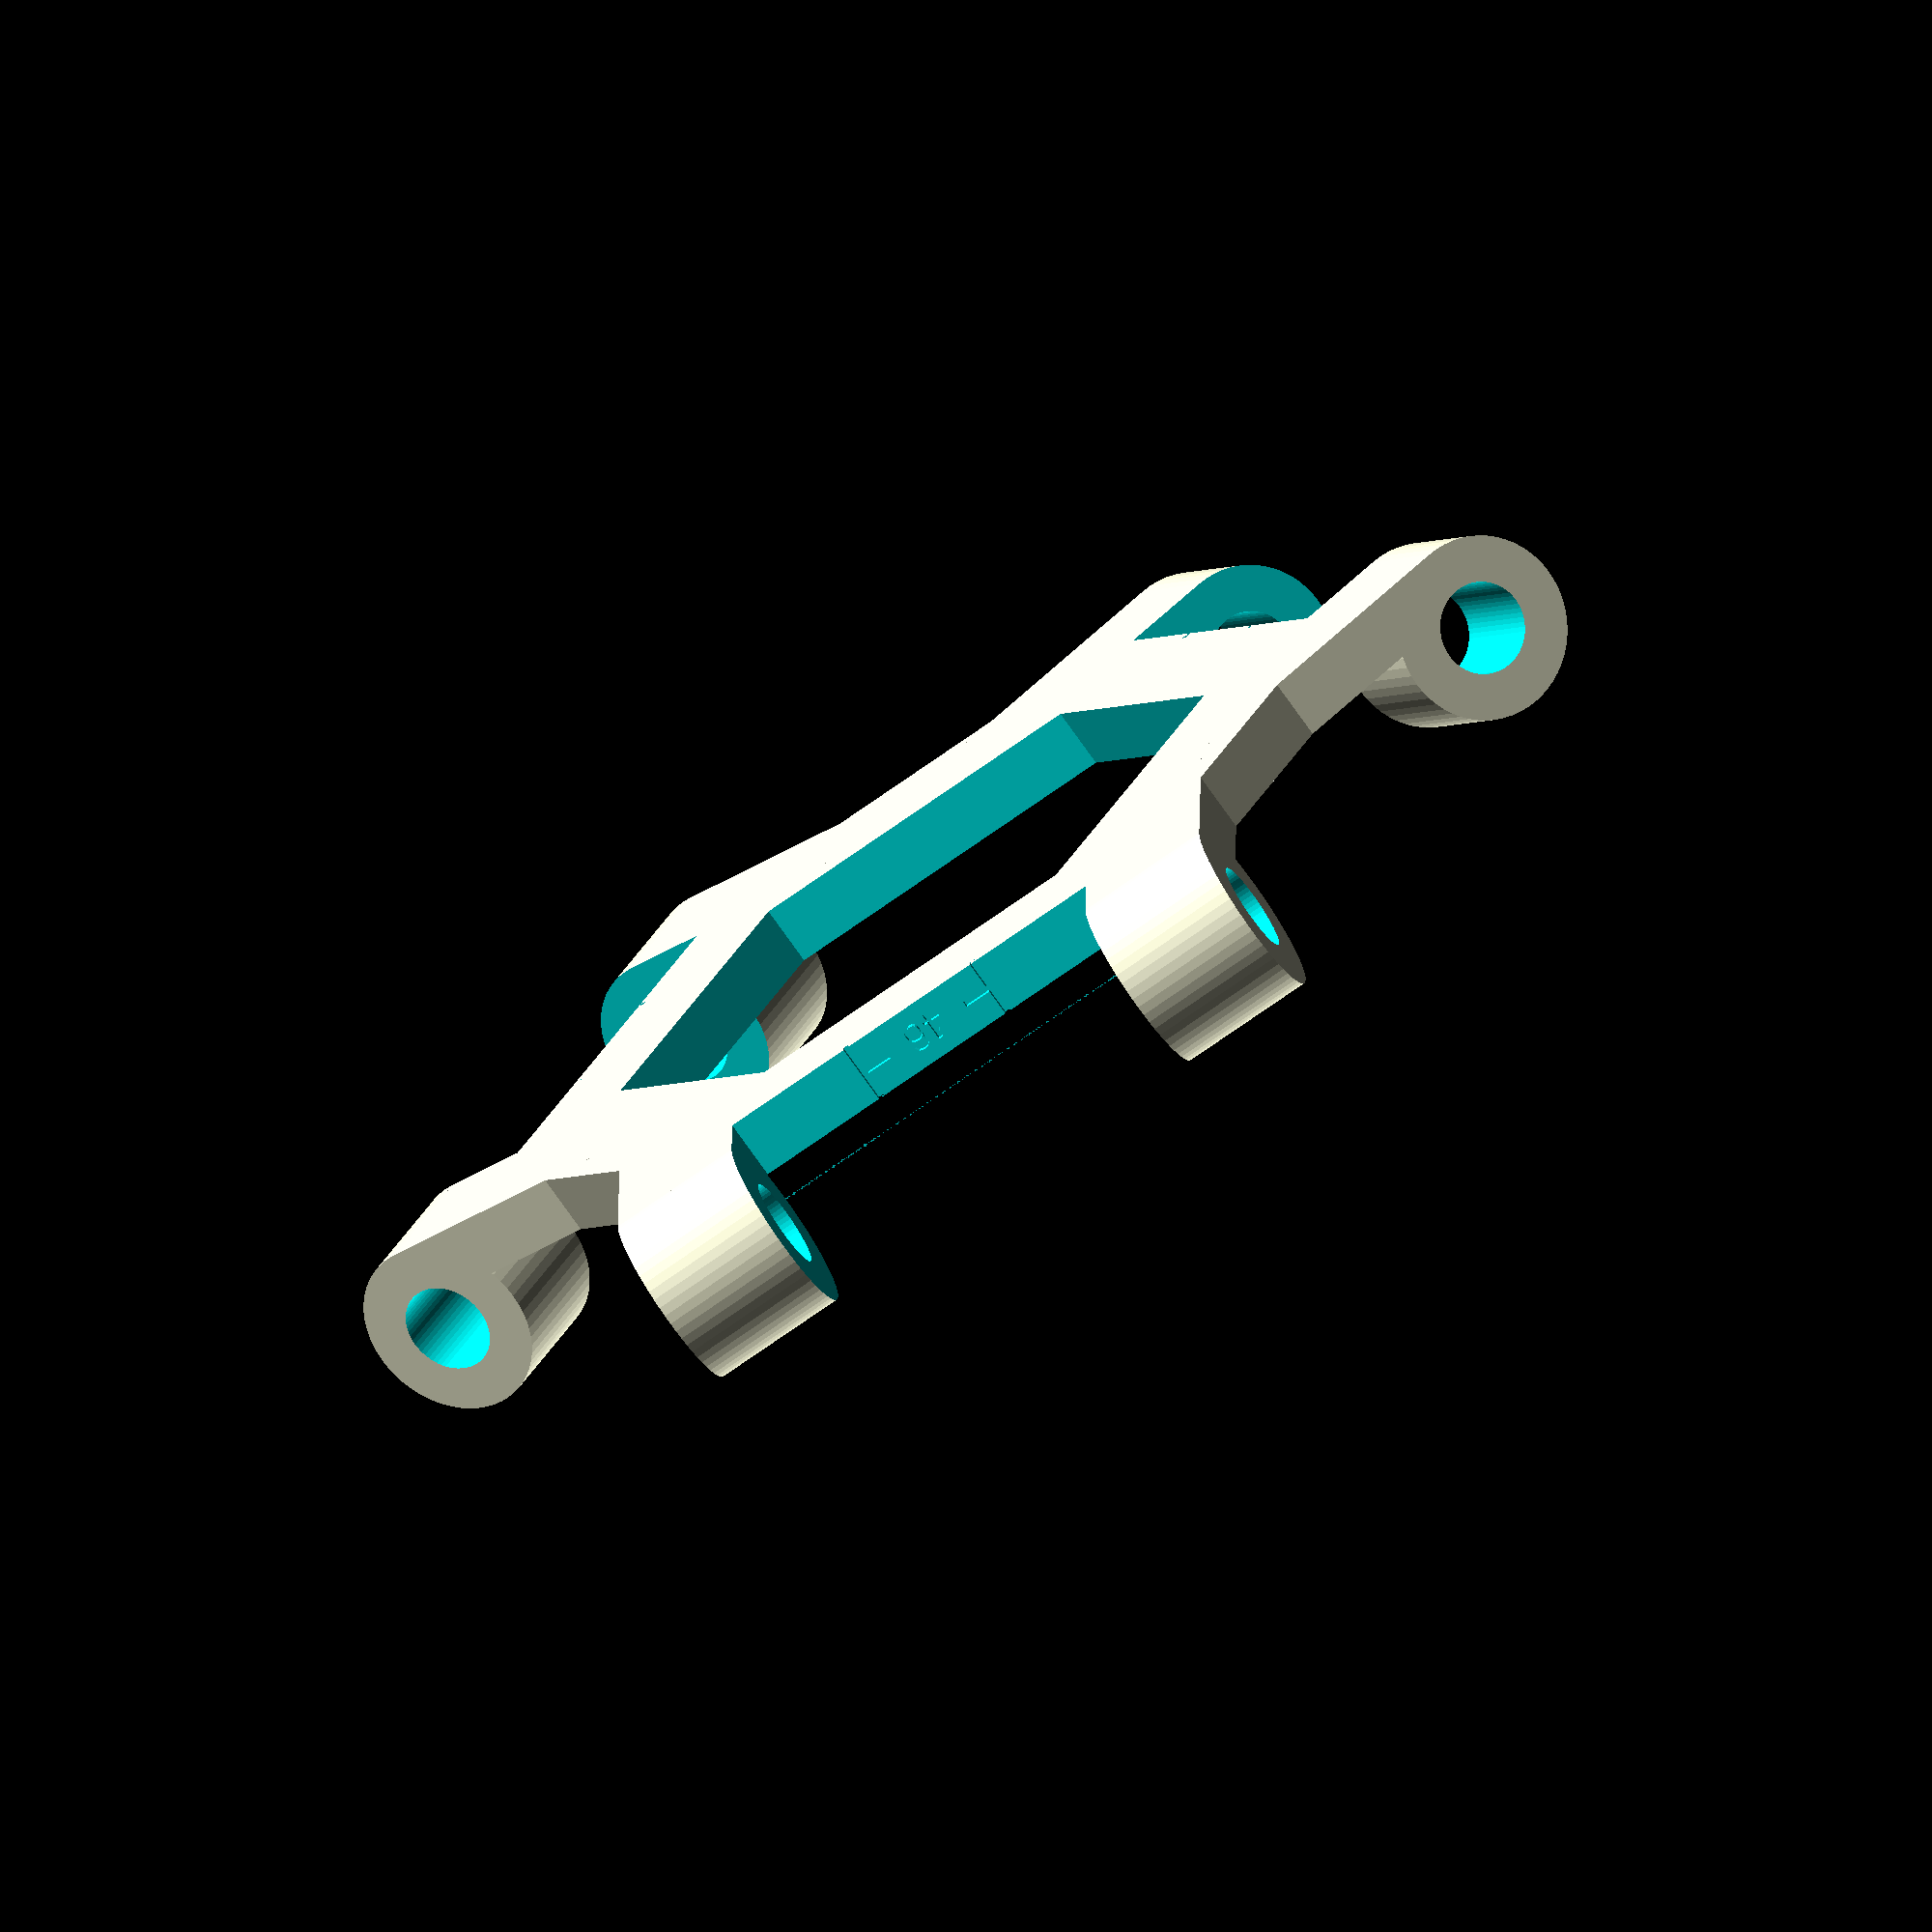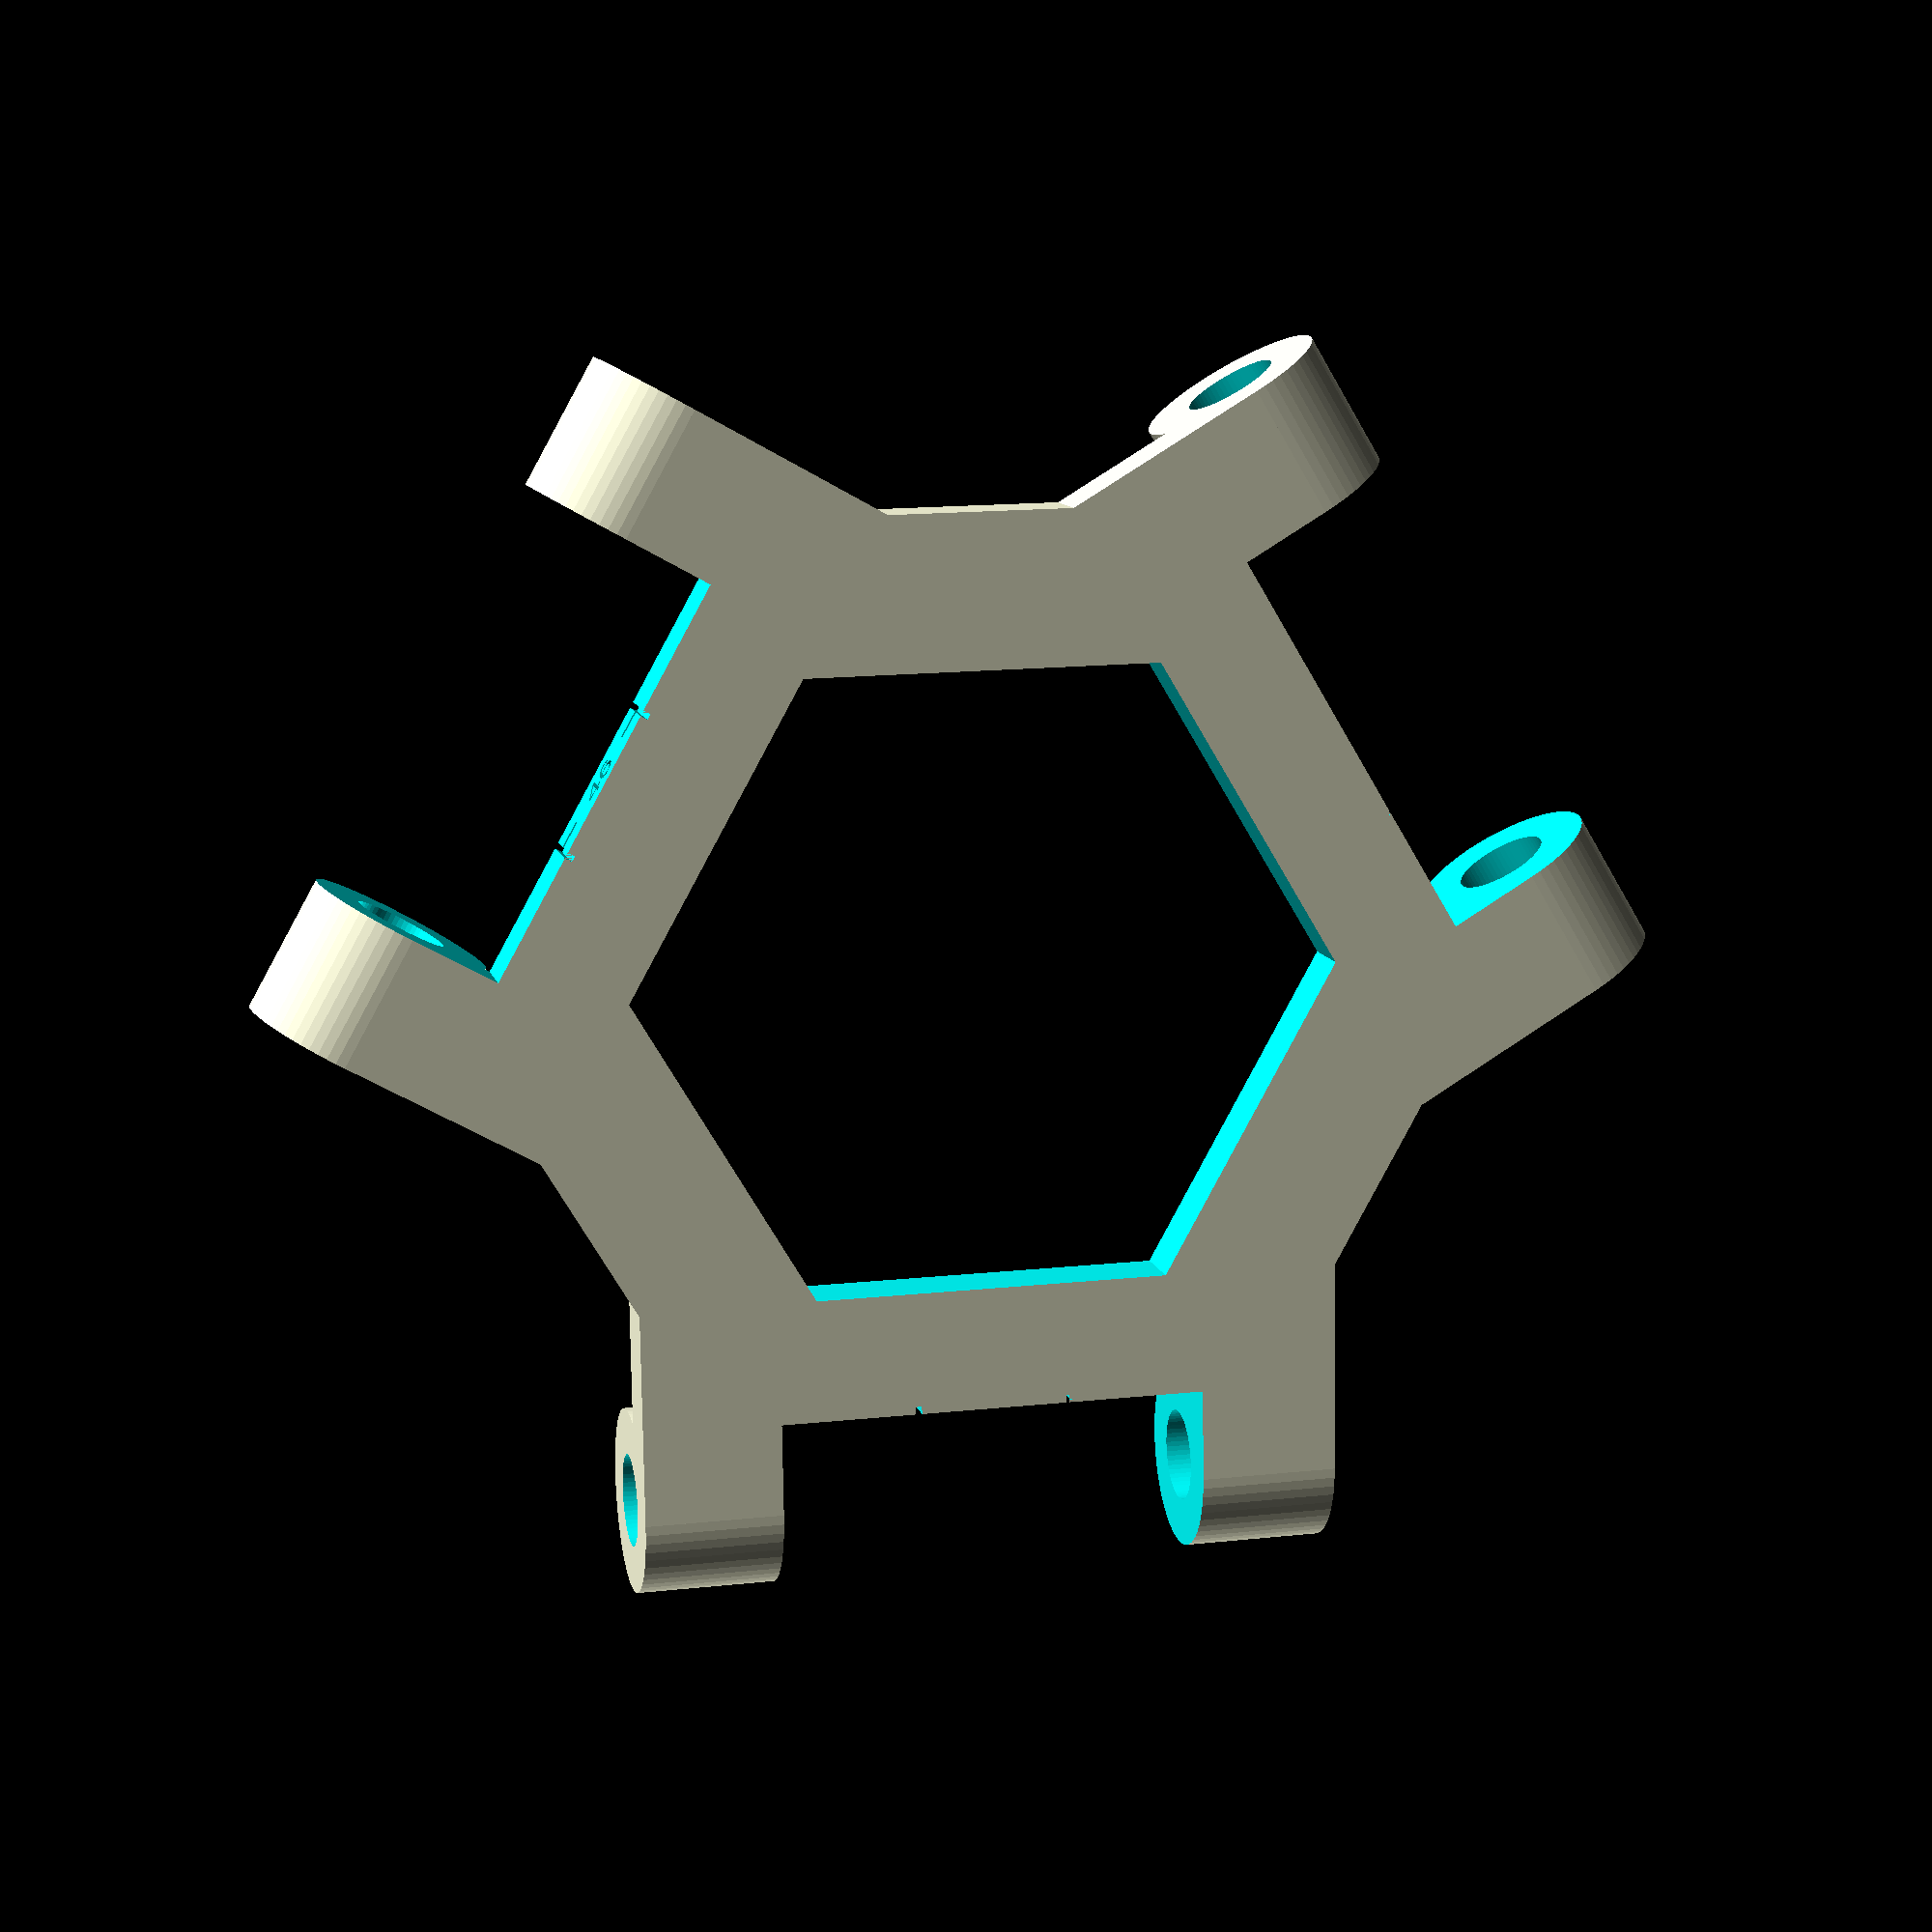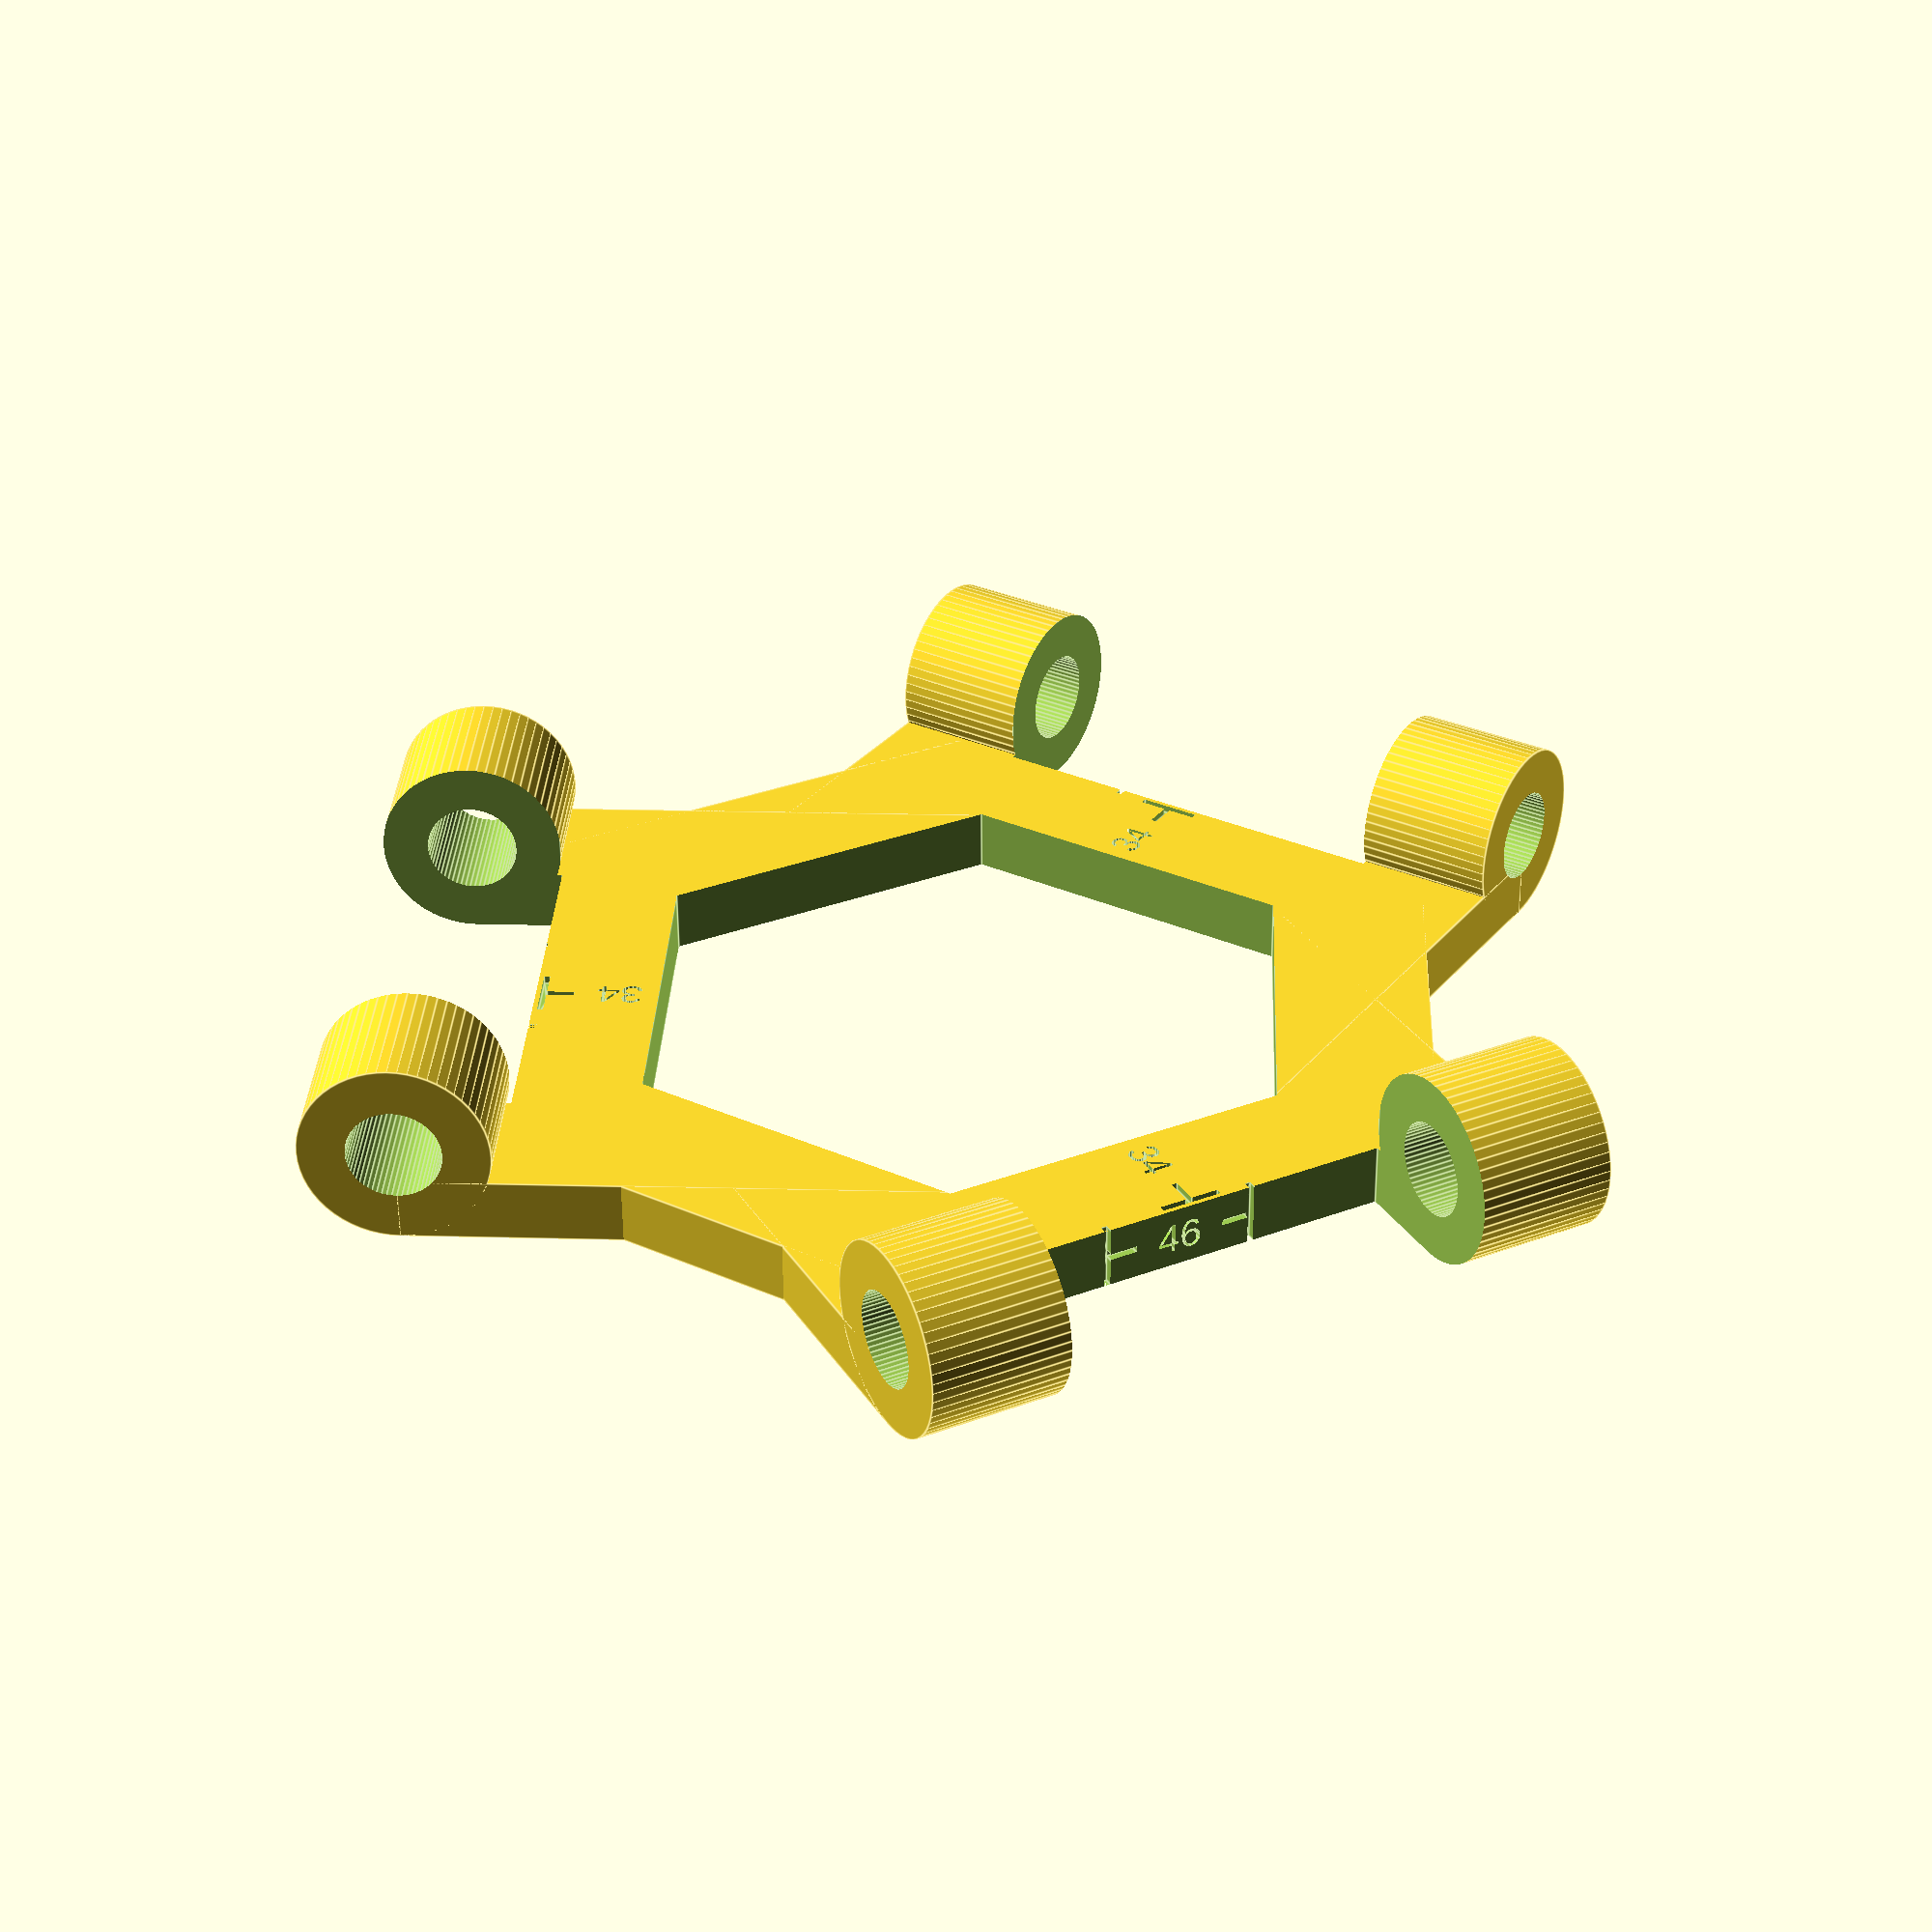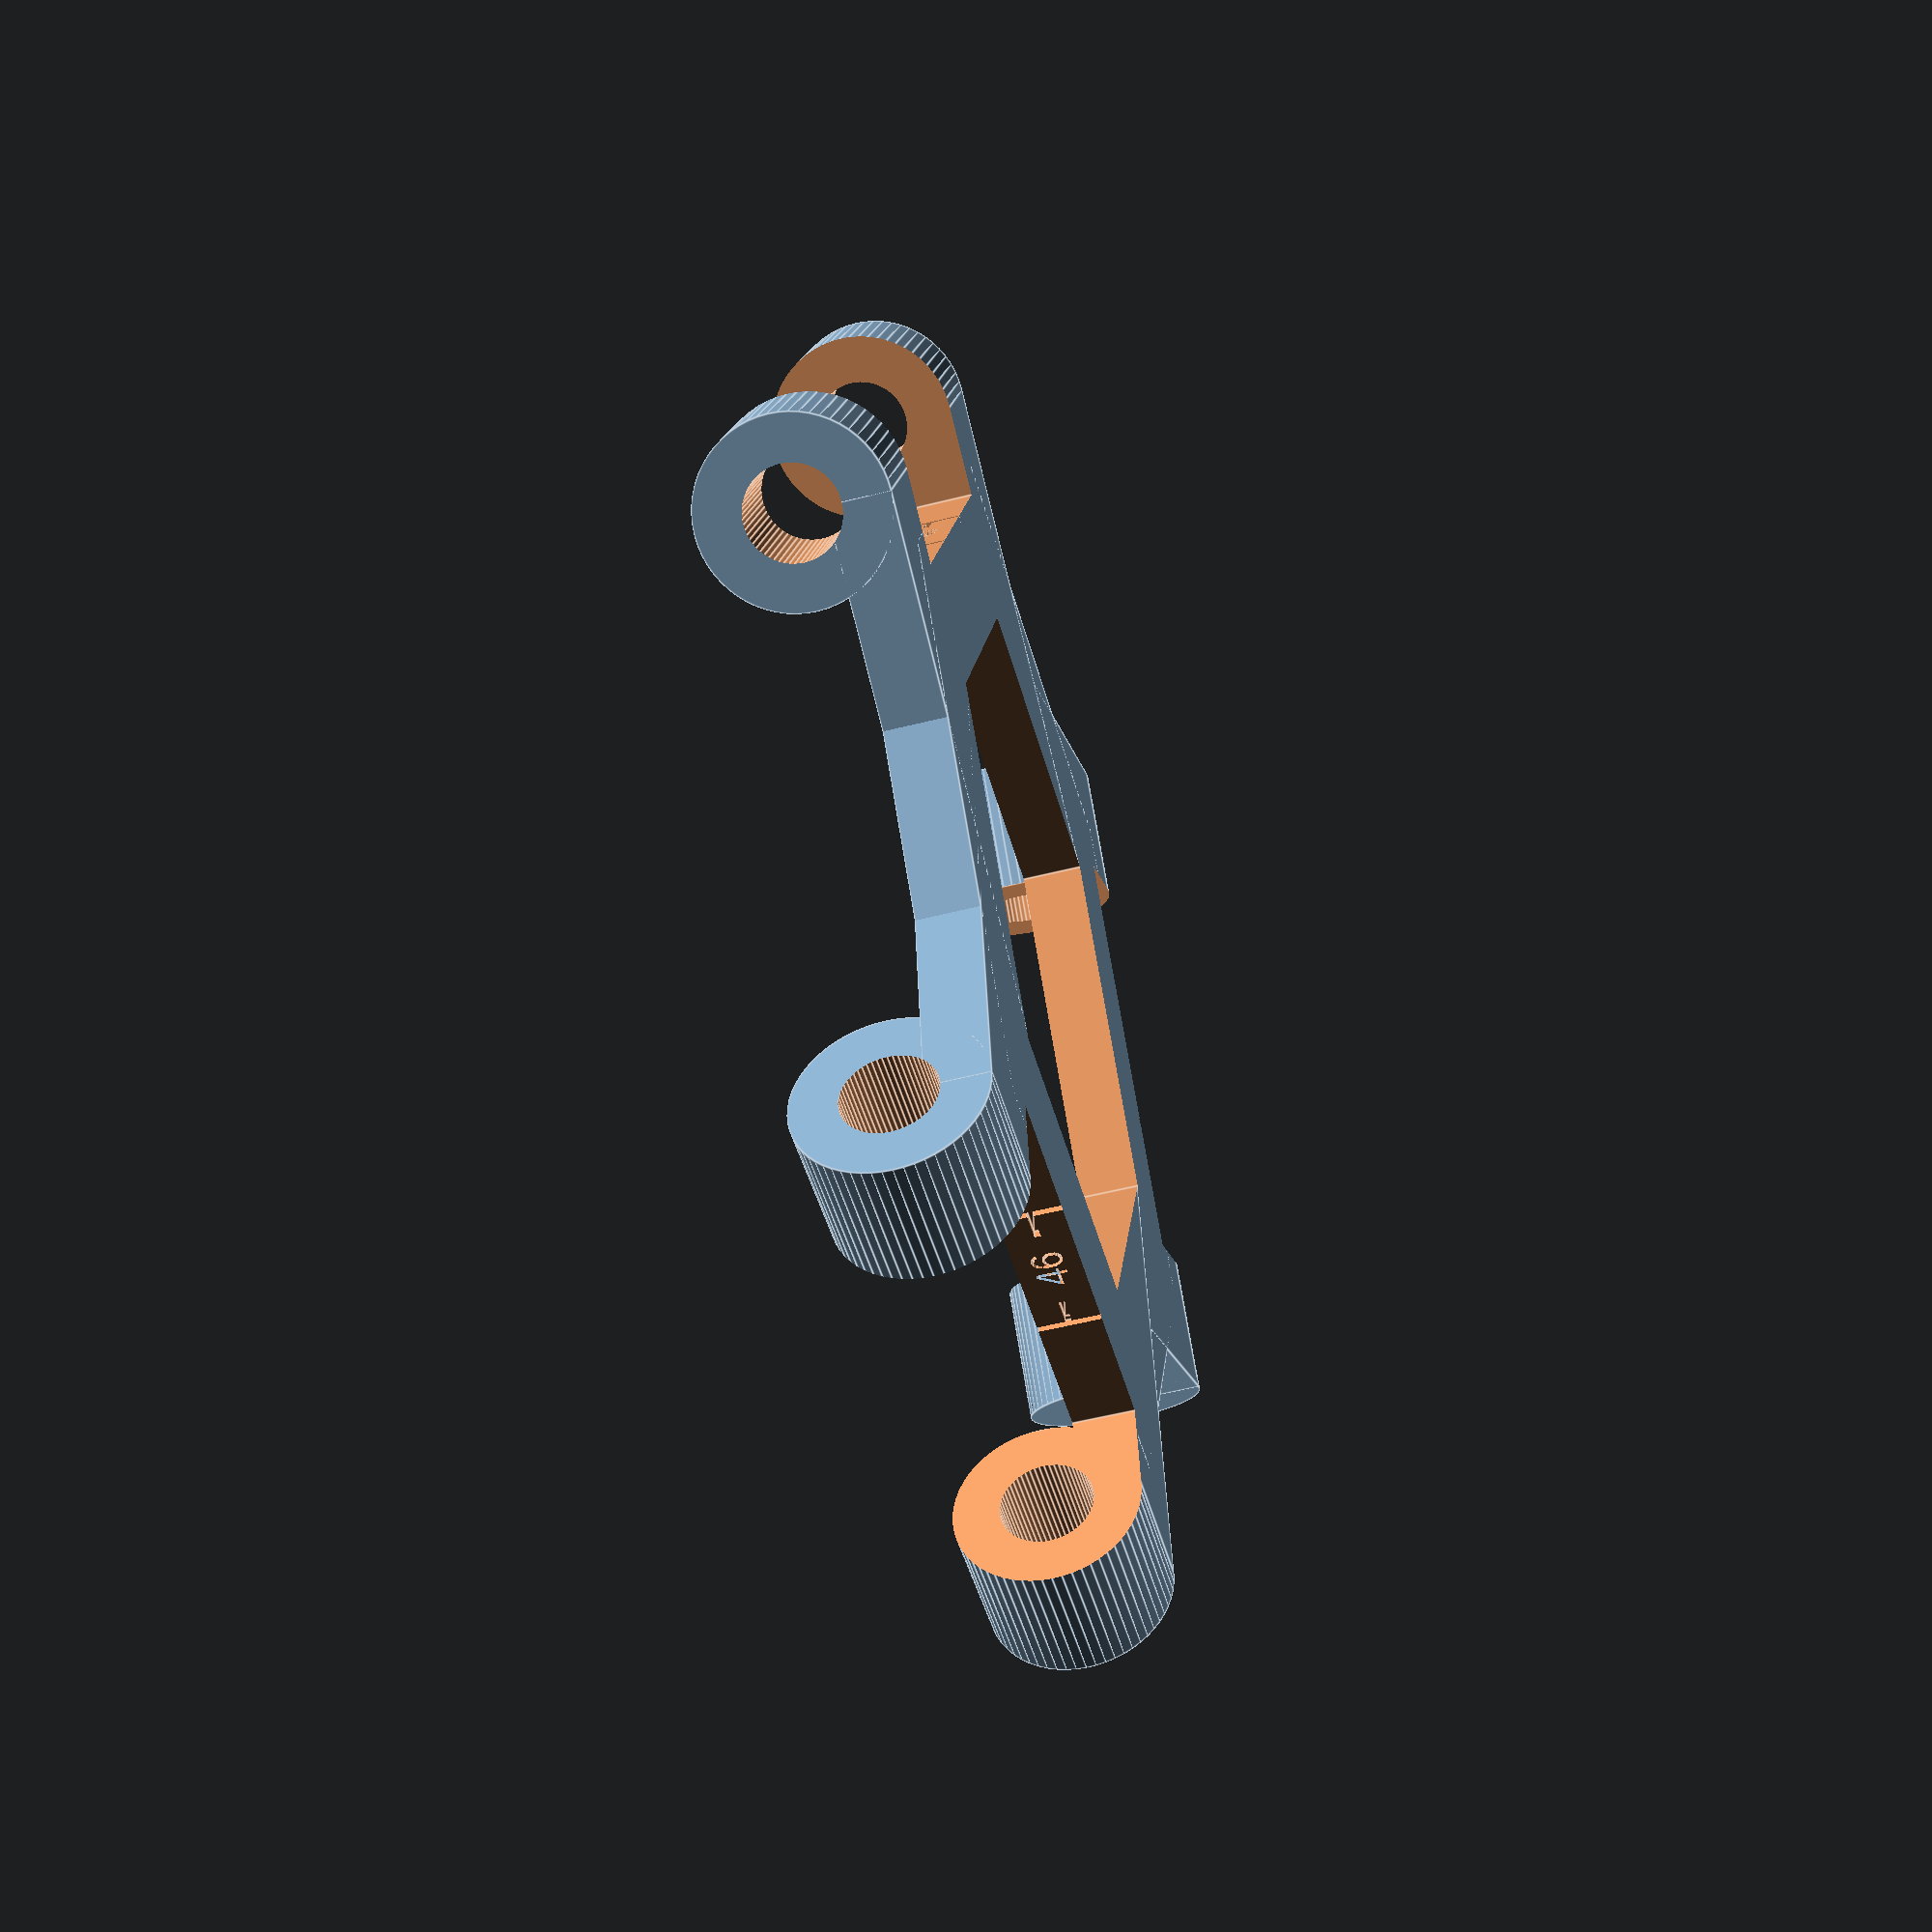
<openscad>
//
// Copyright (C) 2016, Jason S. McMullan <jason.mcmullan@gmail.com>
// All rights reserved.
//
// Generic Kossel effector.
//
// Licensed under the MIT License:
//
// Permission is hereby granted, free of charge, to any person obtaining
// a copy of this software and associated documentation files (the "Software"),
// to deal in the Software without restriction, including without limitation
// the rights to use, copy, modify, merge, publish, distribute, sublicense,
// and/or sell copies of the Software, and to permit persons to whom the
// Software is furnished to do so, subject to the following conditions:
//
// The above copyright notice and this permission notice shall be included
// in all copies or substantial portions of the Software.
//
// THE SOFTWARE IS PROVIDED "AS IS", WITHOUT WARRANTY OF ANY KIND, EXPRESS OR
// IMPLIED, INCLUDING BUT NOT LIMITED TO THE WARRANTIES OF MERCHANTABILITY,
// FITNESS FOR A PARTICULAR PURPOSE AND NONINFRINGEMENT. IN NO EVENT SHALL THE
// AUTHORS OR COPYRIGHT HOLDERS BE LIABLE FOR ANY CLAIM, DAMAGES OR OTHER
// LIABILITY, WHETHER IN AN ACTION OF CONTRACT, TORT OR OTHERWISE, ARISING
// FROM, OUT OF OR IN CONNECTION WITH THE SOFTWARE OR THE USE OR OTHER
// DEALINGS IN THE SOFTWARE.
//
// All units are in mm

/* [Delta Geometry] */

// Distance from center of effector to center of diagnal rod axis
effector_radius = 34; // [10:100]

// Distance between effector rod centers
effector_width = 46; // [10:100]

/* [Diagonal Rod Mount] */

// Diameter of the rod end holder
effector_holder_diameter = 6; // [1:20]

// Width of the wall of the rod end holder
effector_holder_wall = 3; // [1:10]

// Length of the rod end holder hole
effector_holder_hole = 9; // [1:20]

/* [Effector Mount] */

// Flat-to-flat diameter of the internal hex mount
effector_mount_hex = 40; // [0:100]

/* [ Global ] */

// Faces for cylinders
fn = 60; // [6:60]

module round_hole(r = 1, h = 1, centered = false, fn = fn)
{
    if (centered) {
        translate([0, 0, -h/2-0.1])
            cylinder(r = r, h = h + 0.2, $fn = fn);
    } else {
        translate([0, 0, -0.1])
            cylinder(r = r, h = h + 0.2, $fn = fn);
    }
}

// 2D Measurement graphic
module measure(distance = 5, vertical = false)
{
    thickness = 0.2;
    length = 2;
    text_height = 1;
    text_length = 3;

    if (vertical) {
        translate([-thickness/2, text_height])
                square([thickness, length/2]);
        translate([-length/2, text_height + length/2 - thickness/2])
                square([length, thickness]);
        translate([-thickness/2, -length/2 - thickness/2])
                square([thickness, length/2]);
        translate([-length/2, - length/2 - thickness])
                square([length, thickness]);
    } else translate([0, -text_height/2]) {
        translate([-text_length/2 - length/2 - thickness/2, 0])
            square([thickness, length]);
        translate([-text_length/2 - length/2, length/2 - thickness/2])
            square([length/2, thickness]);
        translate([text_length/2 + length/2 - thickness/2, 0])
            square([thickness, length]);
        translate([text_length/2, length/2 - thickness/2])
            square([length/2, thickness]);
    }

    text(str(distance), halign = "center", valign = "bottom", size = text_height);
}


// Effector 'skeleton' - the minimal geometry needed for the effector
module kossel_effector(radius = effector_radius,
                       width = effector_width,
                       height = 4,
                       mount_hex = effector_mount_hex,
                       holder = effector_holder_diameter,
                       holder_wall = effector_holder_wall,
                       holder_hole = effector_holder_hole)
{
    if (height == 0) {
        kossel_effector(radius, width, holder + holder_wall*2, mount_hex, holder, holder_wall, holder_hole);
    } else {
        hex_radius = (radius - height) * 2/sqrt(3);

        difference() {
            union() {
                // Bulk of the effector
                cylinder(r = hex_radius,
                         h = height, $fn = 6);

                for (i = [0:2]) {
                    rotate([0, 0, 30 + 120 * i]) 
                        translate([0, -width/2, 0]) {
                            translate([radius, 0, holder/2 + holder_wall]) rotate([-90, 0, 0])  cylinder(r = holder/2 + holder_wall, h = width, $fn = fn);
                            cube([radius, width, height]);
                        }
                }
            }
                        
            // Carve out internal hole
            round_hole(r = mount_hex / sqrt(3), h = height, centered = false, fn=6);
            // Carve out rod end holder axes
            for (i = [0:2]) {
                rotate([0, 0, 30 + 120 * i]) {
                    translate([radius, 0, holder/2 + holder_wall])
                            rotate([90, 0, 0]) {
                                    round_hole(r = holder/2, h = radius*2, centered= true);
                                    translate([-holder/2 - holder_wall, -holder/2 - holder_wall-0.1, -width/2 + holder_hole]) cube([holder + holder_wall*2+0.2, holder + holder_wall*2+0.2, width - holder_hole*2]);
                            }
                    translate([radius - holder - holder_wall - 2.5, 0, height - 0.5])
                        linear_extrude(h = holder_wall, convexity=3) scale([2,2]) measure(radius);
                    translate([radius - holder - 0.5, 0, height/2 - 1]) rotate([90, 0, 90])
                        linear_extrude(h = holder_wall, convexity=3) scale([2,2]) measure(width);
                            
                }
            }
        }
    }
}

kossel_effector();

// vim: set shiftwidth=4 expandtab: //

</openscad>
<views>
elev=75.2 azim=119.5 roll=215.1 proj=o view=solid
elev=349.3 azim=240.9 roll=166.7 proj=p view=solid
elev=58.2 azim=92.5 roll=0.4 proj=p view=edges
elev=236.0 azim=69.5 roll=75.2 proj=p view=edges
</views>
